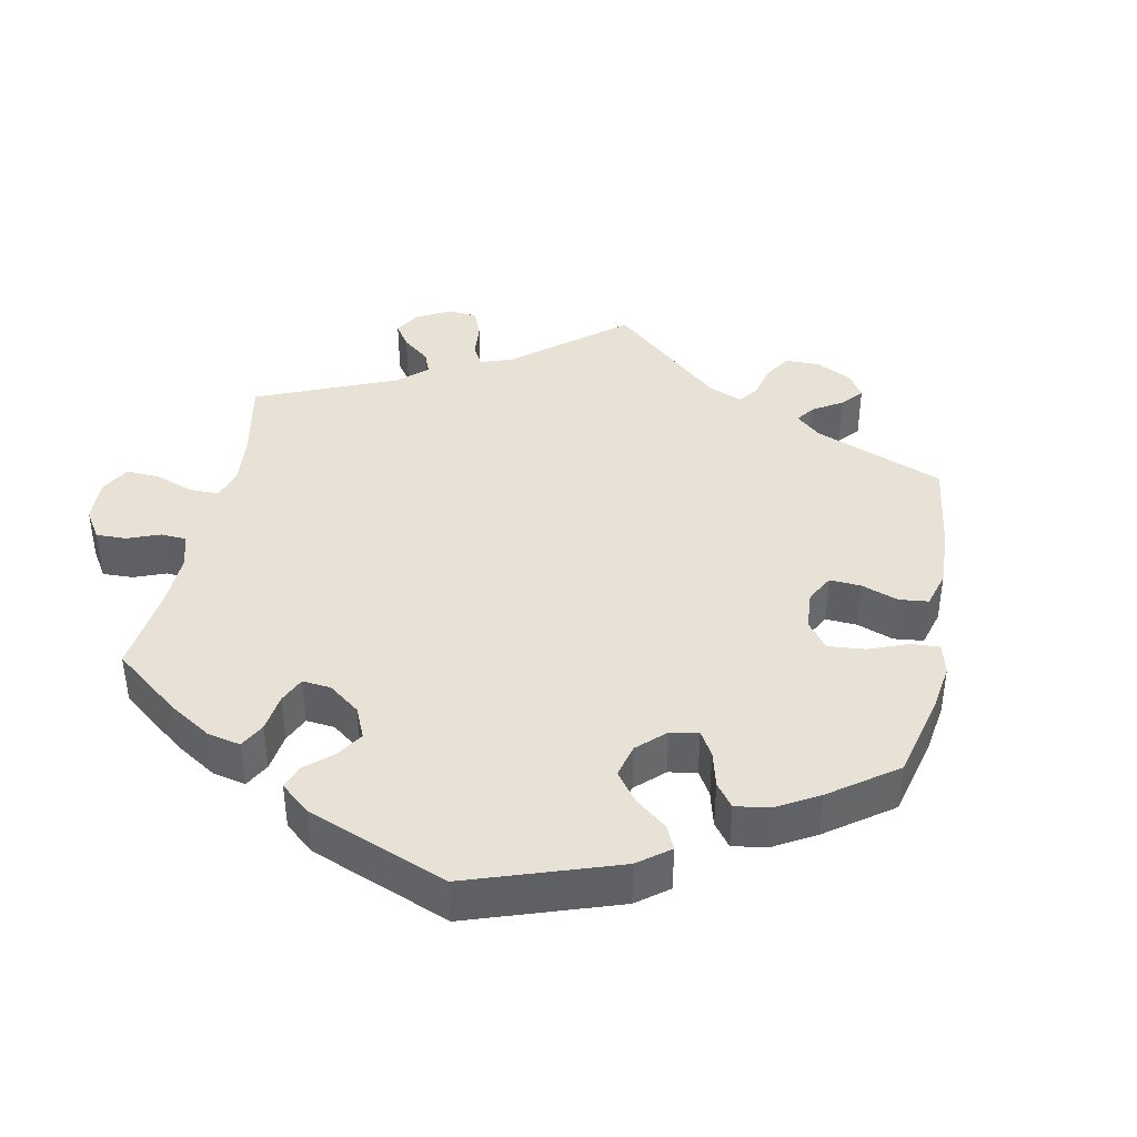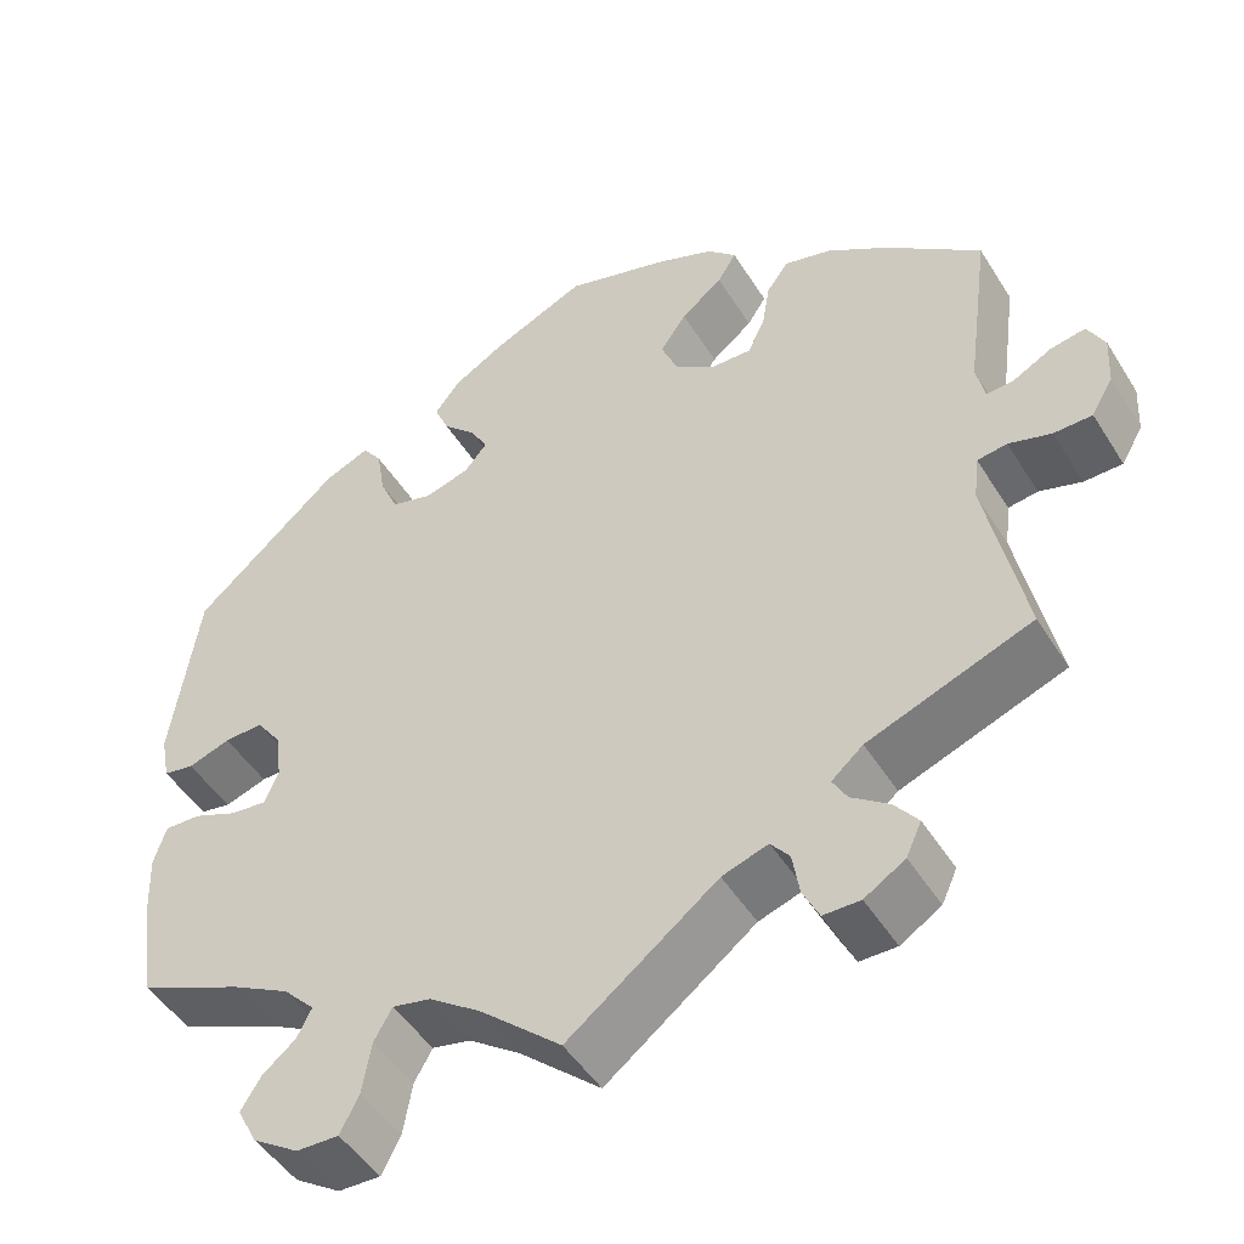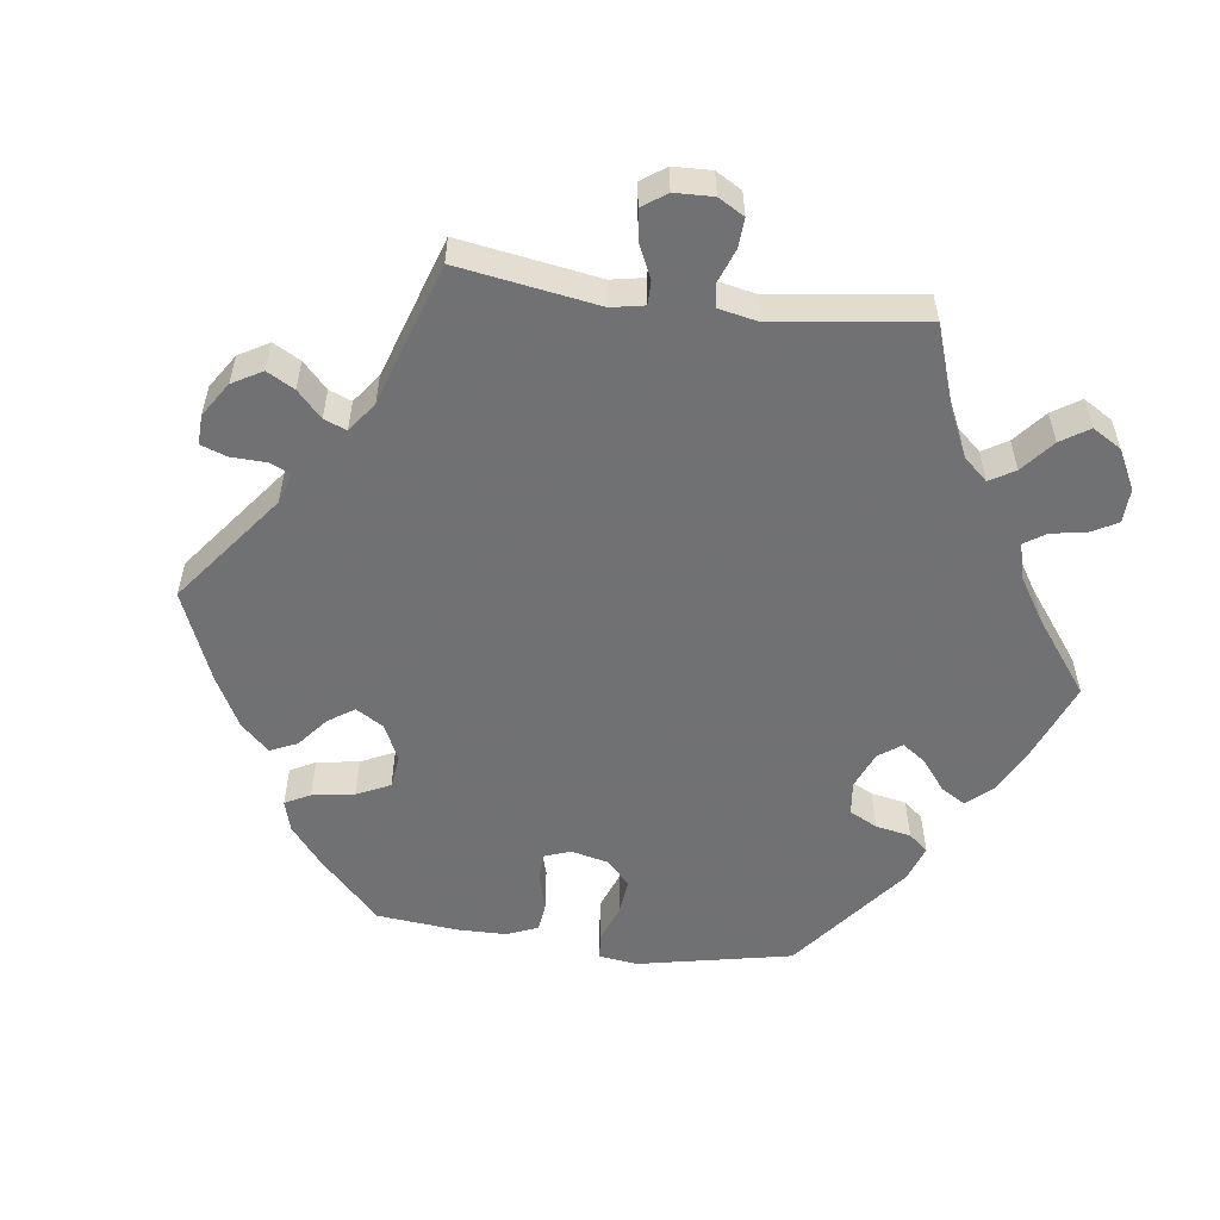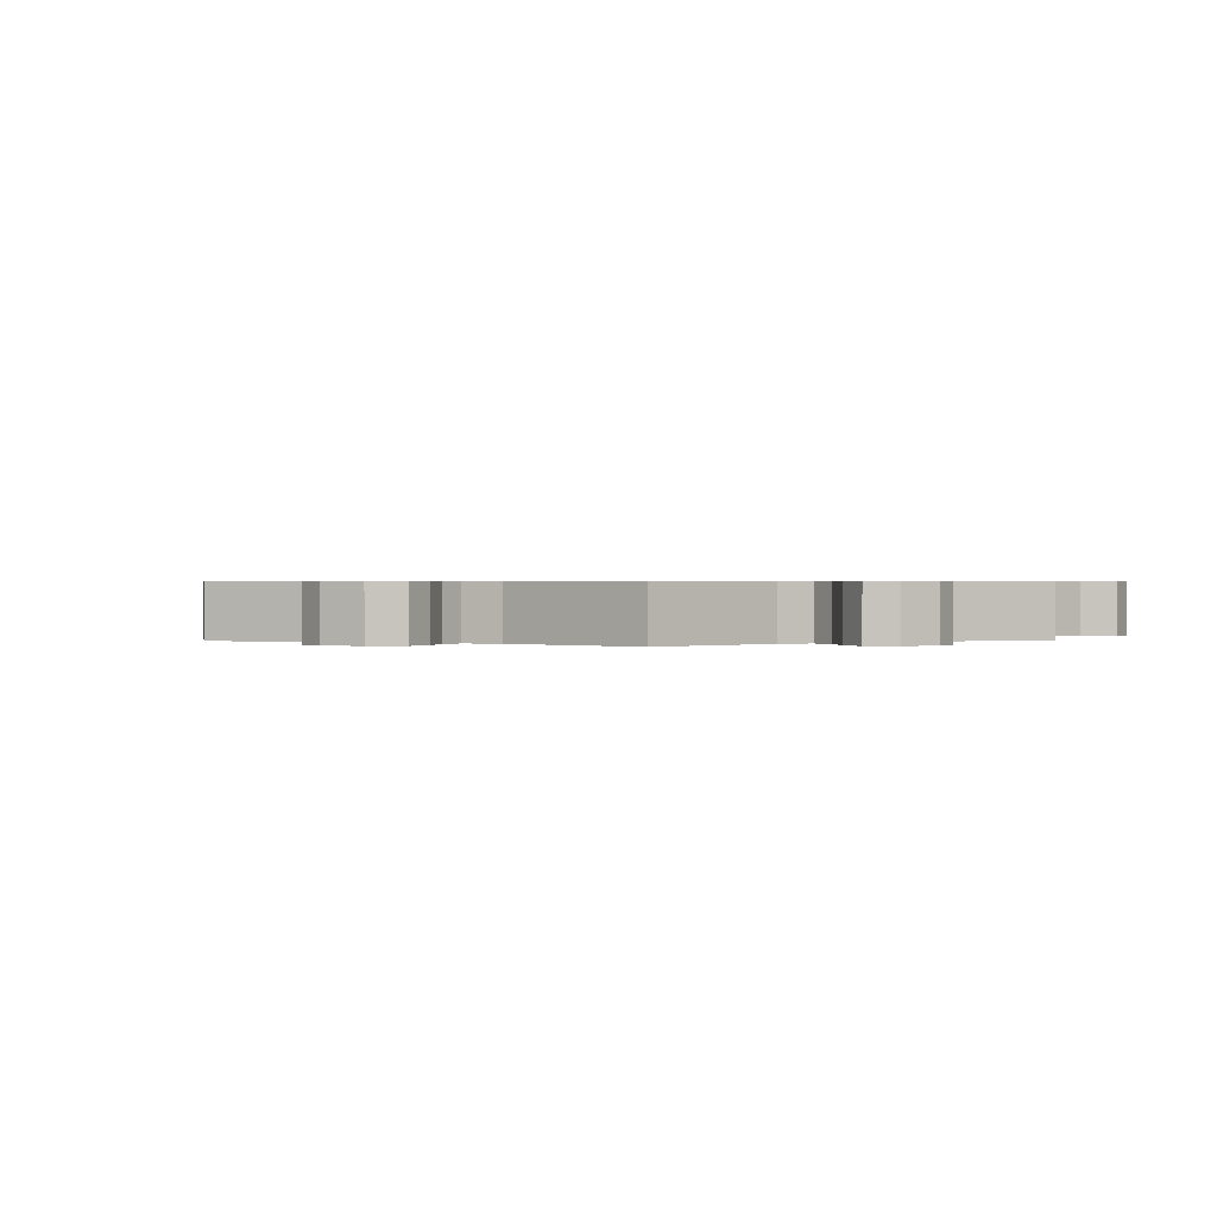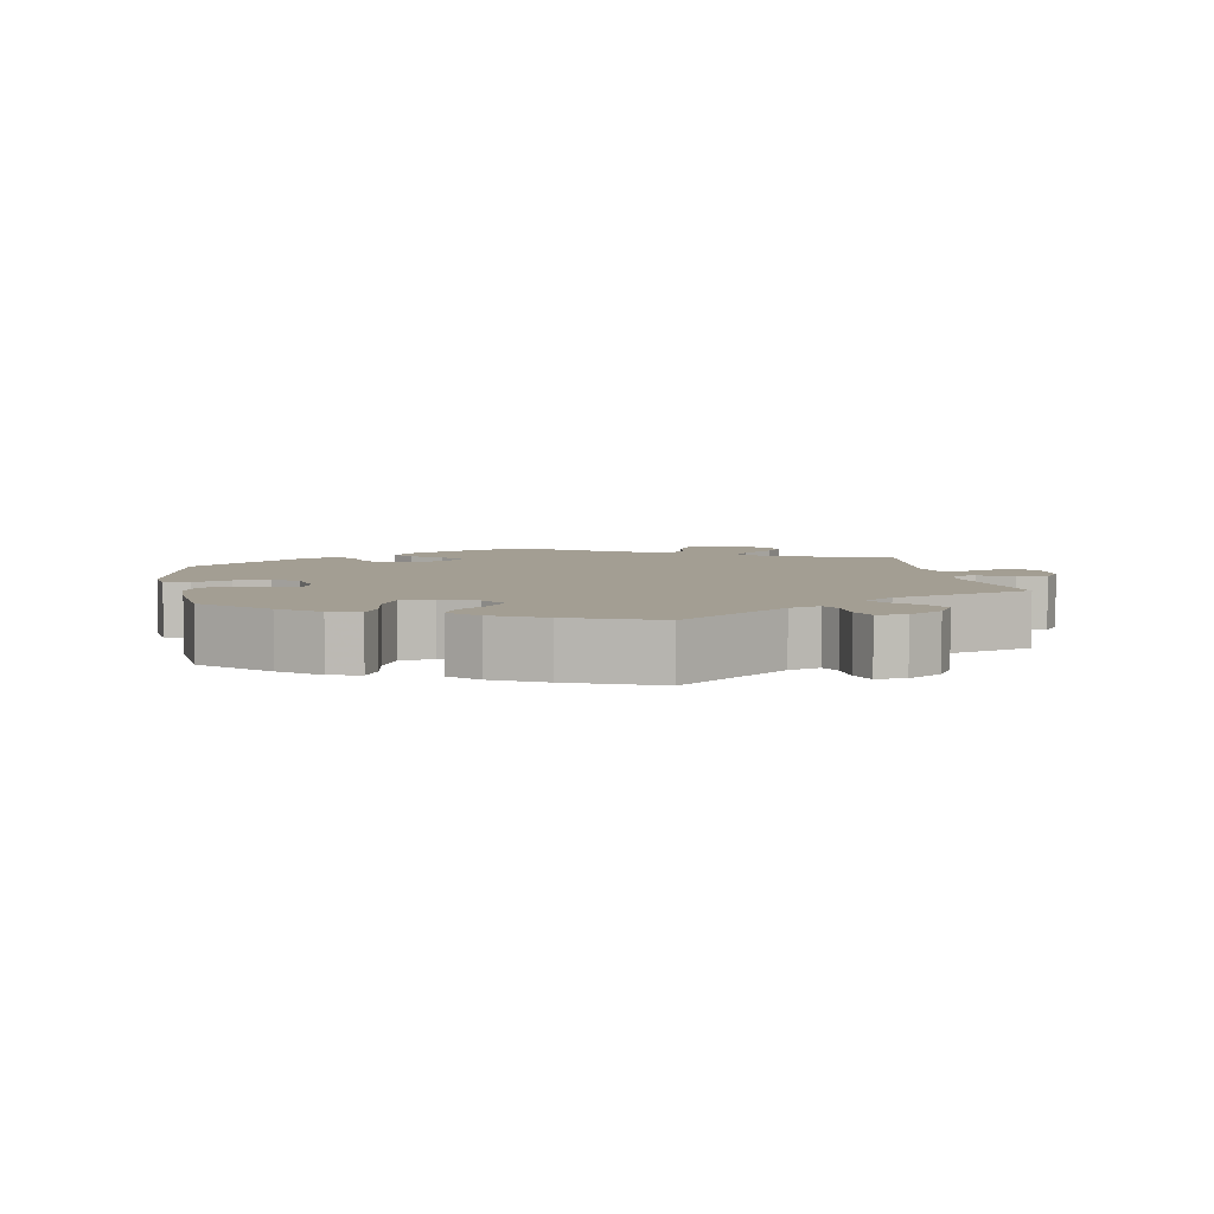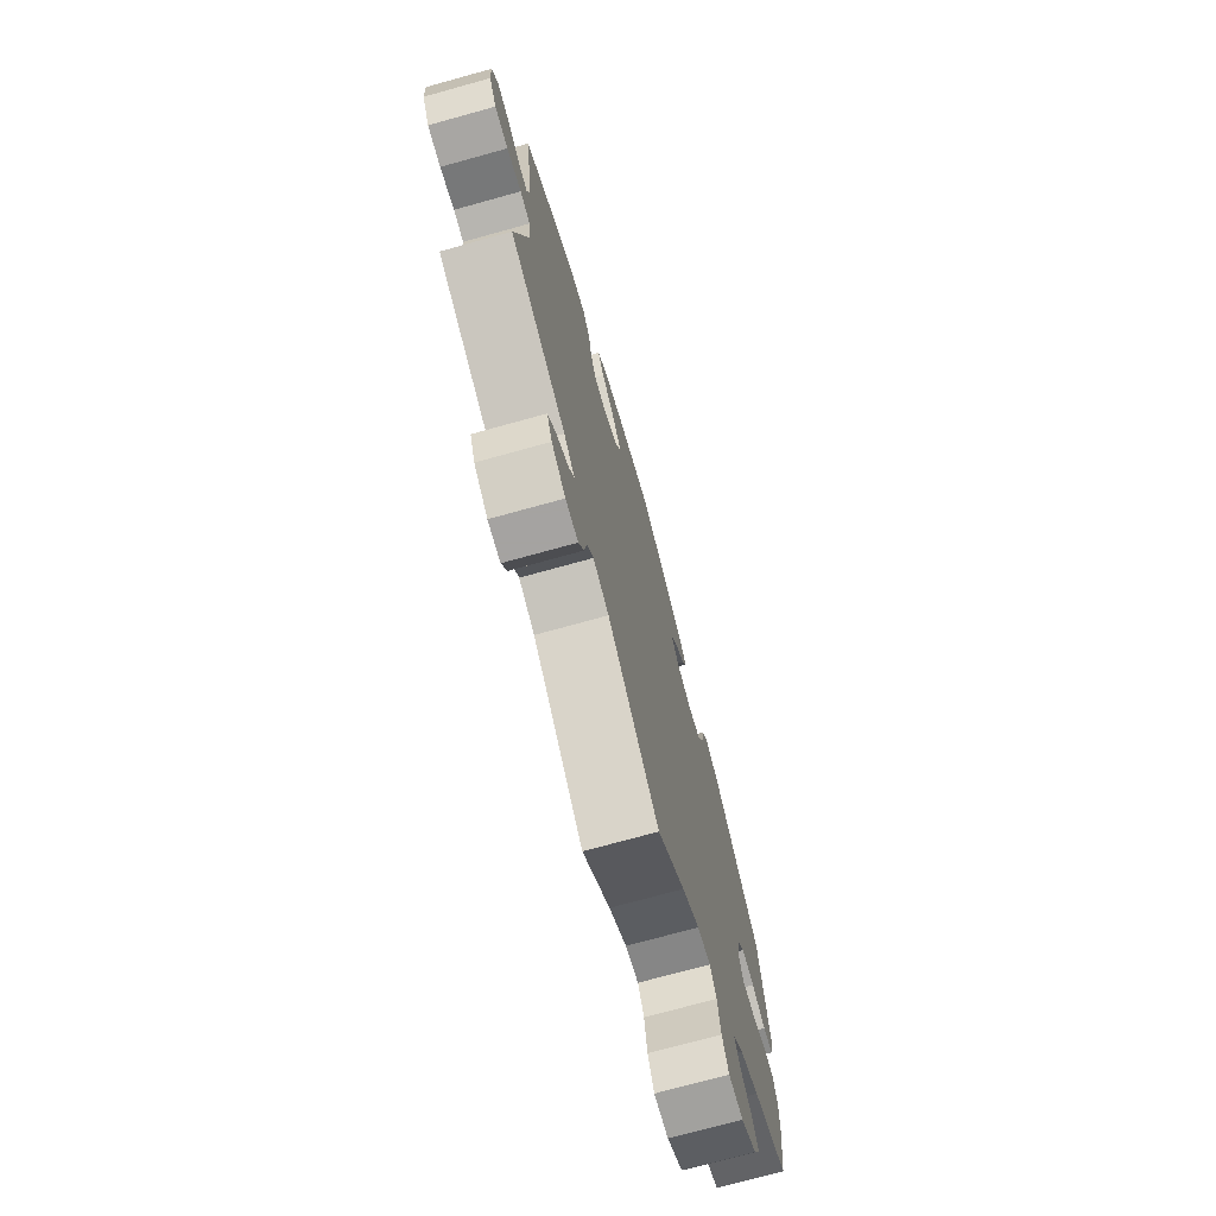
<metadata>
{"format":"obj","ext":"obj","renderer":"f3d","projection":"perspective","resolution":1024,"background":"white","views":[{"elev":40.5,"azim":-48.8,"up":"+Y"},{"elev":-47.9,"azim":30.5,"up":"+Z"},{"elev":-55.3,"azim":142.5,"up":"+Y"},{"elev":0.6,"azim":117.6,"up":"+Y"},{"elev":5.2,"azim":49.8,"up":"+Y"},{"elev":-73.1,"azim":105.5,"up":"+Z"}]}
</metadata>
<code>
v 0.318 0.07 -0.358
v 0.283 0.07 -0.388
v 0.299 0.07 -0.416
v 0.341 0.07 -0.446
v 0.367 0.07 -0.479
v 0.35 0.07 -0.516
v 0.305 0.07 -0.544
v 0.264 0.07 -0.544
v 0.246 0.07 -0.508
v 0.238 0.07 -0.46
v 0.217 0.07 -0.434
v 0.166 0.07 -0.451
v 0 0.07 -0.578
v -0.09 0.07 -0.499
v -0.147 0.07 -0.459
v -0.19 0.07 -0.45
v -0.21 0.07 -0.485
v -0.22 0.07 -0.542
v -0.241 0.07 -0.583
v -0.288 0.07 -0.582
v -0.339 0.07 -0.549
v -0.361 0.07 -0.507
v -0.339 0.07 -0.471
v -0.302 0.07 -0.441
v -0.286 0.07 -0.409
v -0.321 0.07 -0.373
v -0.385 0.07 -0.339
v -0.501 0.07 -0.289
v -0.518 0.07 -0.173
v -0.521 0.07 -0.104
v -0.507 0.07 -0.06
v -0.467 0.07 -0.061
v -0.418 0.07 -0.081
v -0.378 0.07 -0.085
v -0.362 0.07 -0.049
v -0.369 0.07 0.005
v -0.397 0.07 0.043
v -0.44 0.07 0.041
v -0.487 0.07 0.025
v -0.521 0.07 0.031
v -0.531 0.07 0.083
v -0.501 0.07 0.288
v -0.339 0.07 0.431
v -0.289 0.07 0.452
v -0.268 0.07 0.423
v -0.259 0.07 0.368
v -0.239 0.07 0.322
v -0.193 0.07 0.309
v -0.143 0.07 0.324
v -0.118 0.07 0.354
v -0.137 0.07 0.388
v -0.174 0.07 0.424
v -0.19 0.07 0.461
v -0.161 0.07 0.498
v -0.103 0.07 0.532
v -0.001 0.07 0.578
v 0.114 0.07 0.545
v 0.178 0.07 0.52
v 0.21 0.07 0.489
v 0.189 0.07 0.456
v 0.143 0.07 0.419
v 0.114 0.07 0.377
v 0.132 0.07 0.334
v 0.178 0.07 0.303
v 0.222 0.07 0.302
v 0.241 0.07 0.341
v 0.25 0.07 0.394
v 0.274 0.07 0.427
v 0.326 0.07 0.414
v 0.394 0.07 0.371
v 0.5 0.07 0.289
v 0.474 0.07 0.098
v 0.483 0.07 0.054
v 0.514 0.07 0.057
v 0.557 0.07 0.08
v 0.595 0.07 0.087
v 0.614 0.07 0.051
v 0.611 0.07 -0.005
v 0.587 0.07 -0.046
v 0.544 0.07 -0.047
v 0.497 0.07 -0.033
v 0.464 0.07 -0.038
v 0.458 0.07 -0.088
v 0.5 0.07 -0.289
v 0.318 0 -0.358
v 0.283 0 -0.388
v 0.299 0 -0.416
v 0.341 0 -0.446
v 0.367 0 -0.479
v 0.35 0 -0.516
v 0.305 0 -0.544
v 0.264 0 -0.544
v 0.246 0 -0.508
v 0.238 0 -0.46
v 0.217 0 -0.434
v 0.166 0 -0.451
v 0 0 -0.578
v -0.09 0 -0.499
v -0.147 0 -0.459
v -0.19 0 -0.45
v -0.21 0 -0.485
v -0.22 0 -0.542
v -0.241 0 -0.583
v -0.288 0 -0.582
v -0.339 0 -0.549
v -0.361 0 -0.507
v -0.339 0 -0.471
v -0.302 0 -0.441
v -0.286 0 -0.409
v -0.321 0 -0.373
v -0.385 0 -0.339
v -0.501 0 -0.289
v -0.518 0 -0.173
v -0.521 0 -0.104
v -0.507 0 -0.06
v -0.467 0 -0.061
v -0.418 0 -0.081
v -0.378 0 -0.085
v -0.362 0 -0.049
v -0.369 0 0.005
v -0.397 0 0.043
v -0.44 0 0.041
v -0.487 0 0.025
v -0.521 0 0.031
v -0.531 0 0.083
v -0.501 0 0.288
v -0.339 0 0.431
v -0.289 0 0.452
v -0.268 0 0.423
v -0.259 0 0.368
v -0.239 0 0.322
v -0.193 0 0.309
v -0.143 0 0.324
v -0.118 0 0.354
v -0.137 0 0.388
v -0.174 0 0.424
v -0.19 0 0.461
v -0.161 0 0.498
v -0.103 0 0.532
v -0.001 0 0.578
v 0.114 0 0.545
v 0.178 0 0.52
v 0.21 0 0.489
v 0.189 0 0.456
v 0.143 0 0.419
v 0.114 0 0.377
v 0.132 0 0.334
v 0.178 0 0.303
v 0.222 0 0.302
v 0.241 0 0.341
v 0.25 0 0.394
v 0.274 0 0.427
v 0.326 0 0.414
v 0.394 0 0.371
v 0.5 0 0.289
v 0.474 0 0.098
v 0.483 0 0.054
v 0.514 0 0.057
v 0.557 0 0.08
v 0.595 0 0.087
v 0.614 0 0.051
v 0.611 0 -0.005
v 0.587 0 -0.046
v 0.544 0 -0.047
v 0.497 0 -0.033
v 0.464 0 -0.038
v 0.458 0 -0.088
v 0.5 0 -0.289
f 83 84 1
f 82 83 1 2
f 78 79 80 81
f 78 81 82
f 77 78 82
f 74 75 76 77
f 73 74 77 82
f 72 73 82 2
f 70 71 72 2
f 66 67 68 69
f 65 66 69 70
f 58 59 60 61
f 58 61 62
f 57 58 62
f 56 57 62
f 55 56 62 63
f 51 52 53 54
f 50 51 54 55
f 43 44 45 46
f 43 46 47
f 42 43 47
f 41 42 47 48
f 38 39 40 41
f 37 38 41 48
f 30 31 32 33
f 30 33 34
f 27 28 29 30
f 26 27 30 34
f 25 26 34 35
f 21 22 23 24
f 21 24 25
f 20 21 25
f 17 18 19 20
f 16 17 20 25
f 15 16 25 35
f 12 13 14
f 11 12 14 15
f 7 8 9 10
f 5 6 7 10
f 3 4 5 10
f 2 3 10 11
f 65 70 2 11
f 50 55 63
f 49 50 63 64
f 36 37 48 49
f 36 49 64
f 35 36 64 65
f 11 15 35 65
f 85 168 167
f 86 85 167 166
f 165 164 163 162
f 166 165 162
f 166 162 161
f 161 160 159 158
f 166 161 158 157
f 86 166 157 156
f 86 156 155 154
f 153 152 151 150
f 154 153 150 149
f 145 144 143 142
f 146 145 142
f 146 142 141
f 146 141 140
f 147 146 140 139
f 138 137 136 135
f 139 138 135 134
f 130 129 128 127
f 131 130 127
f 131 127 126
f 132 131 126 125
f 125 124 123 122
f 132 125 122 121
f 117 116 115 114
f 118 117 114
f 114 113 112 111
f 118 114 111 110
f 119 118 110 109
f 108 107 106 105
f 109 108 105
f 109 105 104
f 104 103 102 101
f 109 104 101 100
f 119 109 100 99
f 98 97 96
f 99 98 96 95
f 94 93 92 91
f 94 91 90 89
f 94 89 88 87
f 95 94 87 86
f 95 86 154 149
f 147 139 134
f 148 147 134 133
f 133 132 121 120
f 148 133 120
f 149 148 120 119
f 149 119 99 95
f 1 85 86 2
f 2 86 87 3
f 3 87 88 4
f 4 88 89 5
f 5 89 90 6
f 6 90 91 7
f 7 91 92 8
f 8 92 93 9
f 9 93 94 10
f 10 94 95 11
f 11 95 96 12
f 12 96 97 13
f 13 97 98 14
f 14 98 99 15
f 15 99 100 16
f 16 100 101 17
f 17 101 102 18
f 18 102 103 19
f 19 103 104 20
f 20 104 105 21
f 21 105 106 22
f 22 106 107 23
f 23 107 108 24
f 24 108 109 25
f 25 109 110 26
f 26 110 111 27
f 27 111 112 28
f 28 112 113 29
f 29 113 114 30
f 30 114 115 31
f 31 115 116 32
f 32 116 117 33
f 33 117 118 34
f 34 118 119 35
f 35 119 120 36
f 36 120 121 37
f 37 121 122 38
f 38 122 123 39
f 39 123 124 40
f 40 124 125 41
f 41 125 126 42
f 42 126 127 43
f 43 127 128 44
f 44 128 129 45
f 45 129 130 46
f 46 130 131 47
f 47 131 132 48
f 48 132 133 49
f 49 133 134 50
f 50 134 135 51
f 51 135 136 52
f 52 136 137 53
f 53 137 138 54
f 54 138 139 55
f 55 139 140 56
f 56 140 141 57
f 57 141 142 58
f 58 142 143 59
f 59 143 144 60
f 60 144 145 61
f 61 145 146 62
f 62 146 147 63
f 63 147 148 64
f 64 148 149 65
f 65 149 150 66
f 66 150 151 67
f 67 151 152 68
f 68 152 153 69
f 69 153 154 70
f 70 154 155 71
f 71 155 156 72
f 72 156 157 73
f 73 157 158 74
f 74 158 159 75
f 75 159 160 76
f 76 160 161 77
f 77 161 162 78
f 78 162 163 79
f 79 163 164 80
f 80 164 165 81
f 81 165 166 82
f 82 166 167 83
f 83 167 168 84
f 84 168 85 1

</code>
